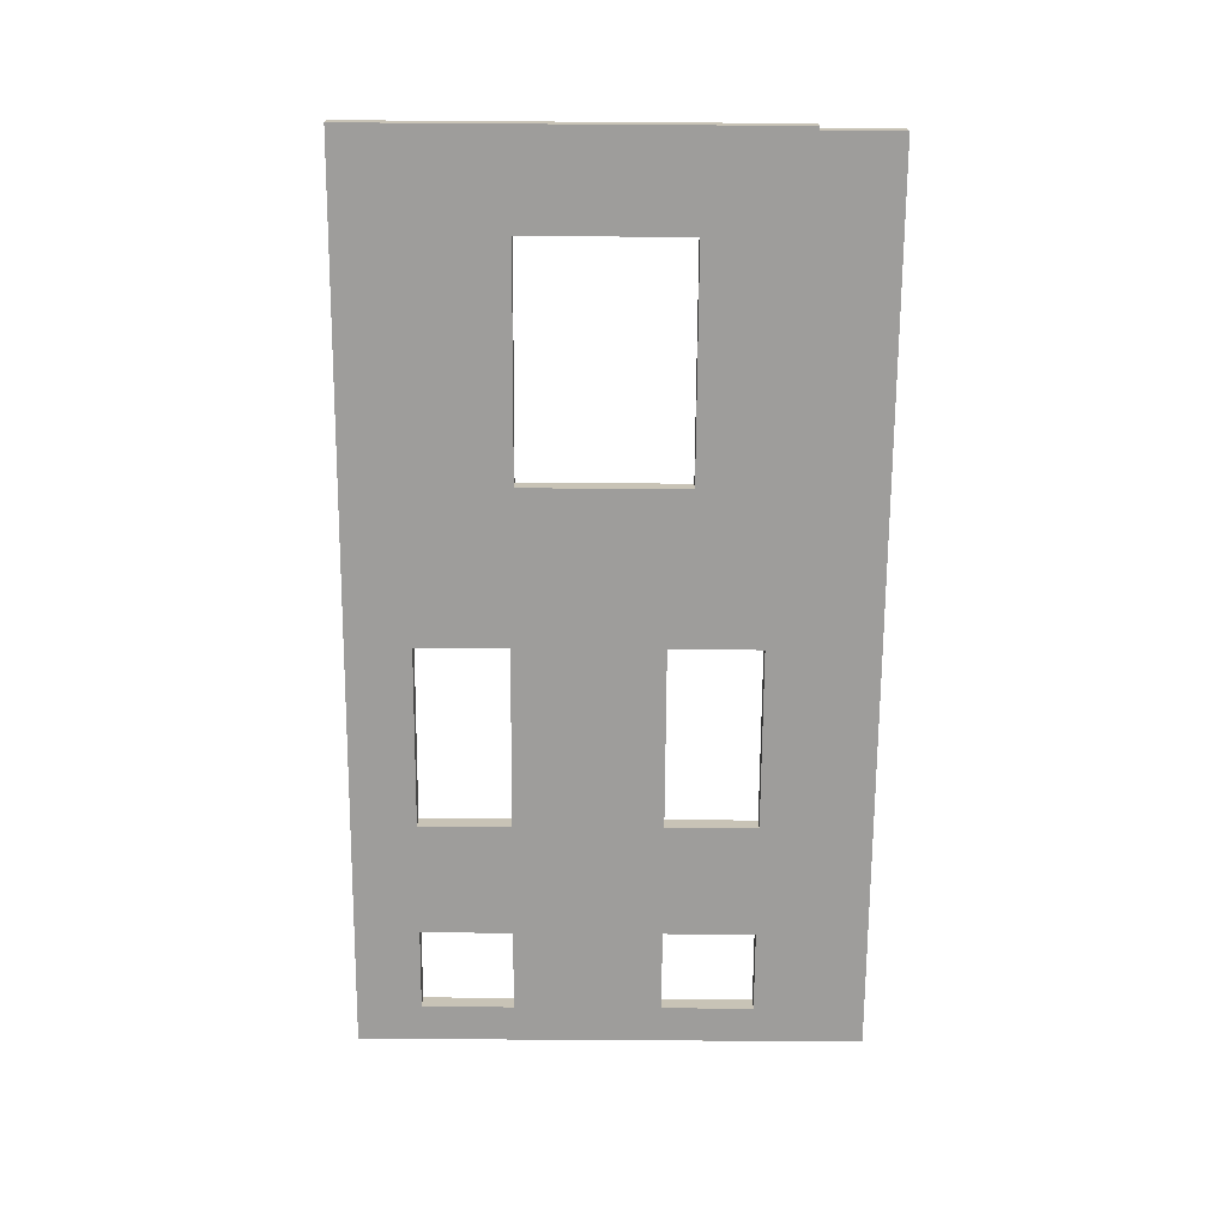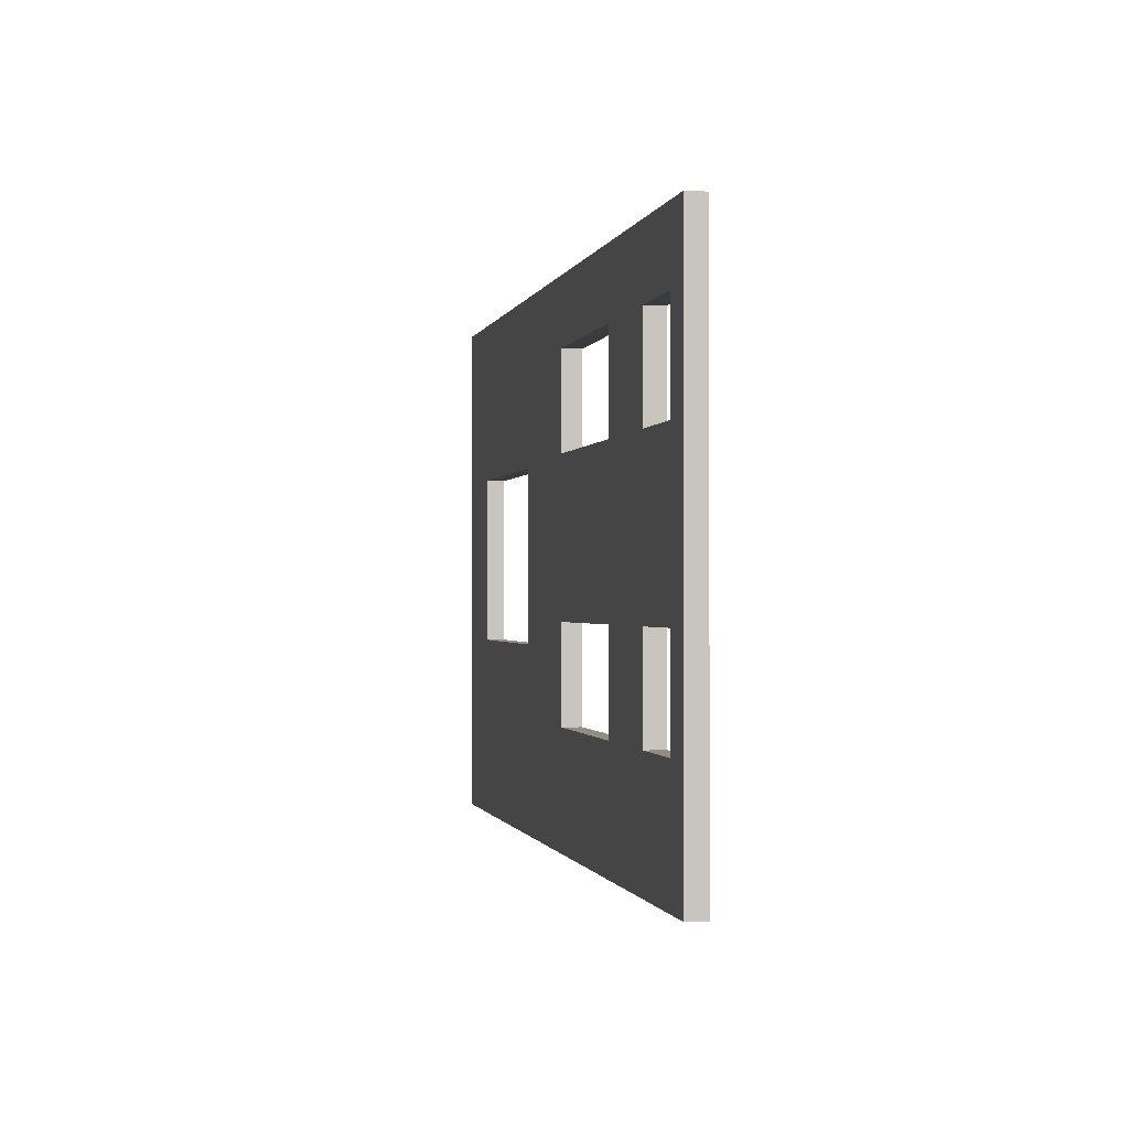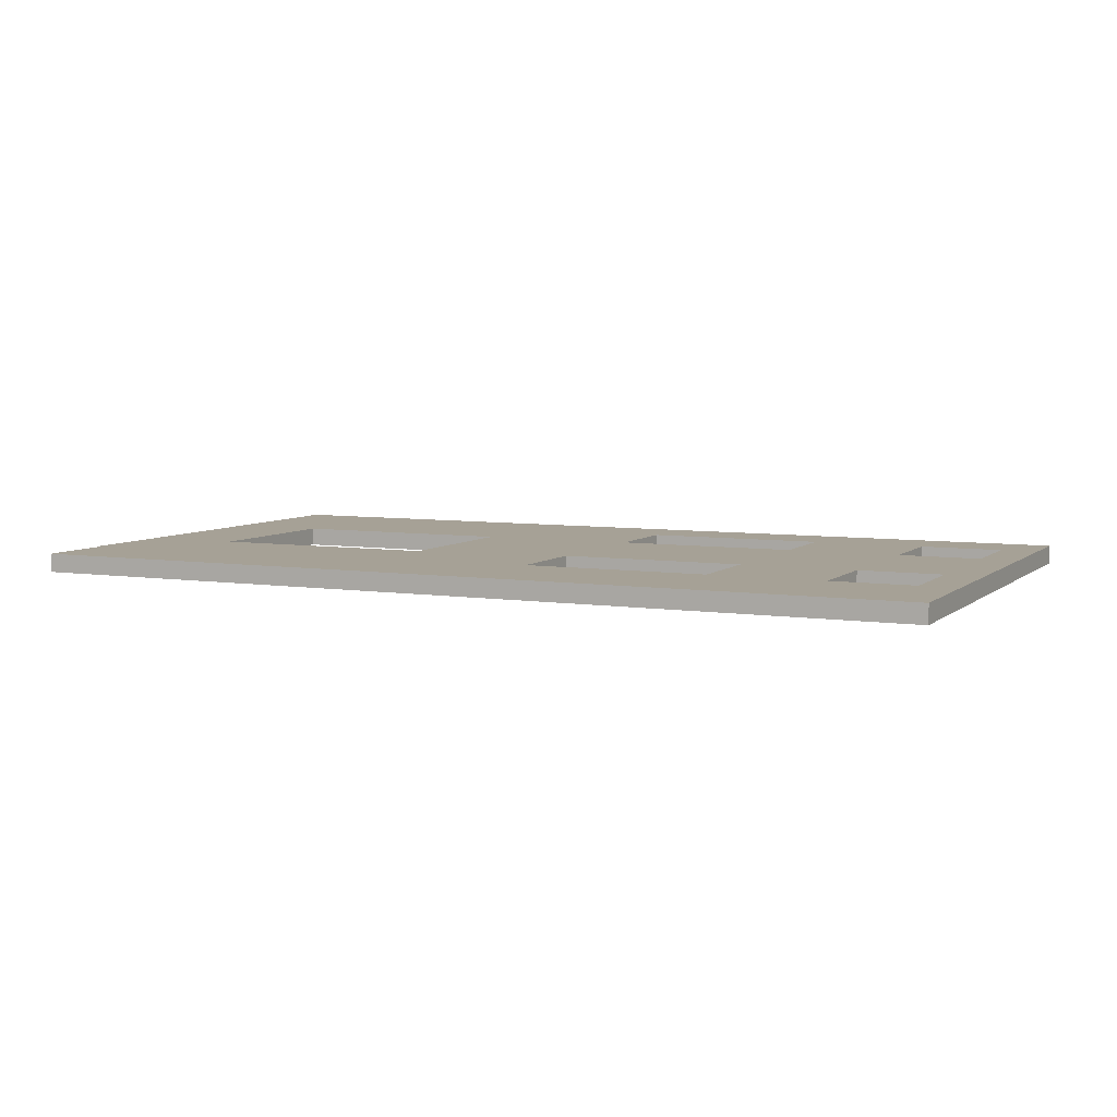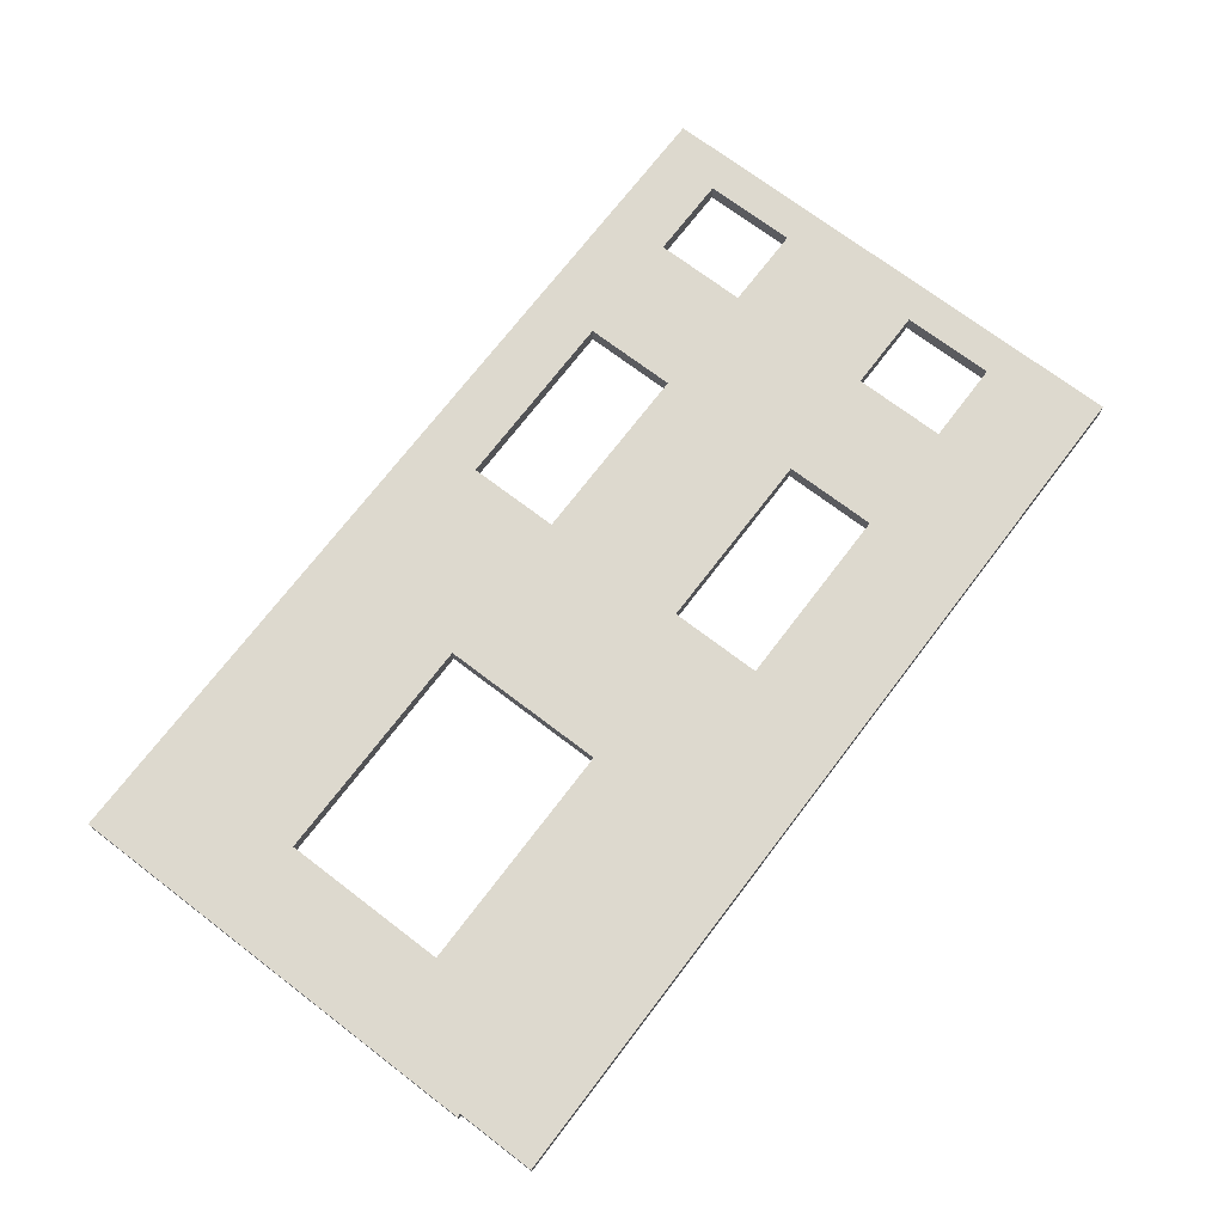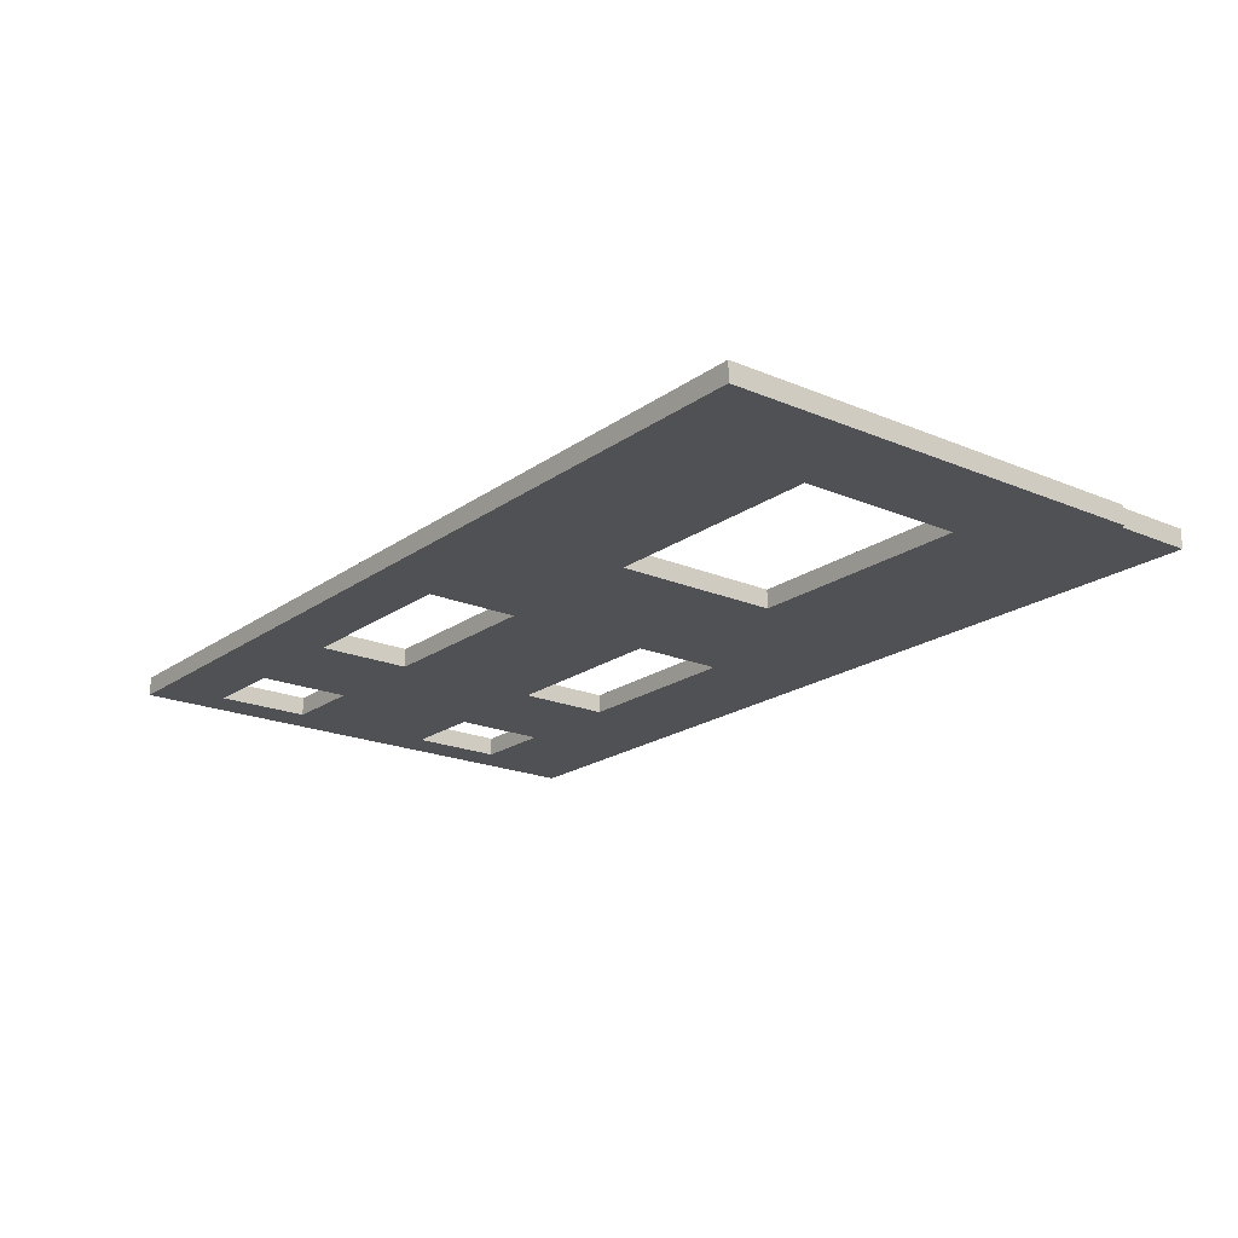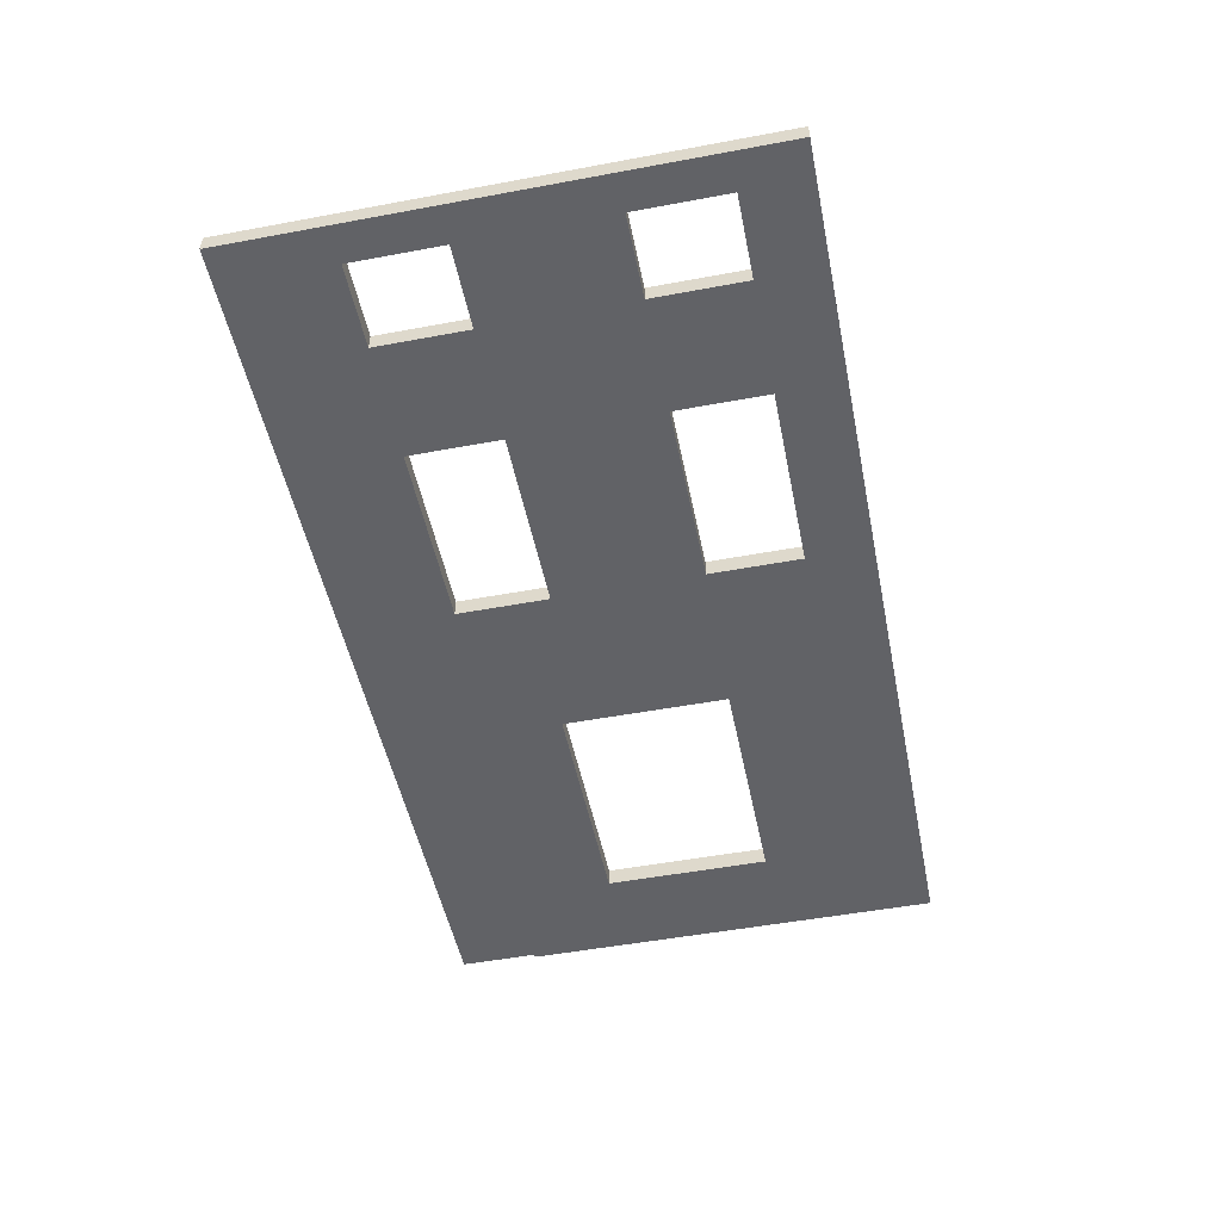
<metadata>
{"format":"obj","ext":"obj","renderer":"f3d","projection":"perspective","resolution":1024,"background":"white","views":[{"elev":-70.6,"azim":-90.4,"up":"+Z"},{"elev":-0.8,"azim":78.3,"up":"+Y"},{"elev":6.2,"azim":25.0,"up":"+Z"},{"elev":71.8,"azim":-52.7,"up":"+Z"},{"elev":-20.0,"azim":-127.9,"up":"+Z"},{"elev":-50.7,"azim":101.5,"up":"+Z"}]}
</metadata>
<code>
o 266880
v -2.716 5.3 4.301
v -2.716 -0.2 4.301
v -12.48 -0.2 4.301
v -12.48 0.65 4.301
v -12.52 0.65 4.301
v -12.52 5 4.301
v -12.52 5.3 4.301
v -8.116 5.3 4.301
v -11.47 3.55 4.301
v -11.47 1.75 4.301
v -8.966 1.75 4.301
v -8.966 3.55 4.301
v -4.016 2 4.301
v -4.016 1 4.301
v -3.116 1 4.301
v -3.116 2 4.301
v -4.016 4.6 4.301
v -4.016 3.6 4.301
v -3.116 3.6 4.301
v -3.116 4.6 4.301
v -7.266 2 4.301
v -7.266 1 4.301
v -5.266 1 4.301
v -5.266 2 4.301
v -7.266 4.6 4.301
v -7.266 3.6 4.301
v -5.266 3.6 4.301
v -5.266 4.6 4.301
v -2.716 5.3 4.501
v -4.416 5.3 4.501
v -4.616 5.3 4.501
v -7.916 5.3 4.501
v -8.116 5.3 4.501
v -12.32 5.3 4.501
v -12.52 5.3 4.501
v -12.52 5 4.501
v -12.52 0.65 4.501
v -12.48 0.65 4.501
v -12.48 -0.2 4.501
v -12.32 -0.2 4.501
v -8.116 -0.2 4.501
v -7.916 -0.2 4.501
v -4.616 -0.2 4.501
v -4.416 -0.2 4.501
v -2.716 -0.2 4.501
v -11.47 1.75 4.501
v -11.47 3.55 4.501
v -8.966 3.55 4.501
v -8.966 1.75 4.501
v -4.016 1 4.501
v -4.016 2 4.501
v -3.116 2 4.501
v -3.116 1 4.501
v -4.016 3.6 4.501
v -4.016 4.6 4.501
v -3.116 4.6 4.501
v -3.116 3.6 4.501
v -7.266 1 4.501
v -7.266 2 4.501
v -5.266 2 4.501
v -5.266 1 4.501
v -7.266 3.6 4.501
v -7.266 4.6 4.501
v -5.266 4.6 4.501
v -5.266 3.6 4.501
f 2 15 16
f 15 2 14
f 2 16 1
f 14 23 13
f 23 14 2
f 16 13 18
f 24 13 23
f 2 22 23
f 27 13 24
f 1 19 20
f 19 1 16
f 1 20 17
f 18 27 28
f 18 19 16
f 17 28 1
f 28 17 18
f 13 27 18
f 1 28 8
f 24 26 27
f 22 11 21
f 11 22 3
f 12 21 11
f 21 26 24
f 10 4 5
f 4 10 3
f 5 9 10
f 3 10 11
f 22 2 3
f 8 25 12
f 12 25 26
f 25 8 28
f 9 7 8
f 6 7 9
f 9 5 6
f 9 8 12
f 26 21 12
f 2 42 3
f 42 2 43
f 3 41 40
f 41 3 42
f 44 43 2
f 40 39 3
f 44 2 45
f 8 34 33
f 34 8 7
f 31 1 8
f 32 8 33
f 31 8 32
f 35 34 7
f 30 29 1
f 30 1 31
f 6 5 37
f 7 6 36
f 37 36 6
f 36 35 7
f 45 2 1
f 1 29 45
f 47 46 10
f 10 9 47
f 48 47 9
f 9 12 48
f 49 48 12
f 12 11 49
f 46 49 10
f 11 10 49
f 51 50 14
f 14 13 51
f 52 51 13
f 13 16 52
f 53 52 16
f 16 15 53
f 50 53 14
f 15 14 53
f 55 54 18
f 18 17 55
f 56 55 17
f 17 20 56
f 57 56 20
f 20 19 57
f 54 57 18
f 19 18 57
f 59 58 22
f 22 21 59
f 60 59 24
f 21 24 59
f 61 60 24
f 24 23 61
f 58 61 23
f 23 22 58
f 63 62 26
f 26 25 63
f 64 63 28
f 25 28 63
f 65 64 28
f 28 27 65
f 62 65 27
f 27 26 62
f 38 5 4
f 5 38 37
f 39 4 3
f 4 39 38
f 39 40 38
f 37 38 46
f 40 46 38
f 41 42 58
f 41 49 46
f 49 41 58
f 49 58 59
f 42 61 58
f 41 46 40
f 37 46 47
f 36 47 34
f 47 36 37
f 34 35 36
f 47 33 34
f 48 59 62
f 32 33 63
f 48 63 33
f 62 63 48
f 62 59 60
f 48 33 47
f 49 59 48
f 61 43 50
f 51 60 61
f 65 62 60
f 50 43 44
f 53 45 52
f 53 50 44
f 50 51 61
f 60 51 65
f 45 29 52
f 53 44 45
f 54 51 52
f 31 55 30
f 64 55 31
f 31 32 64
f 64 65 54
f 64 32 63
f 54 65 51
f 56 29 30
f 29 56 57
f 56 30 55
f 57 52 29
f 54 55 64
f 52 57 54
f 61 42 43

</code>
